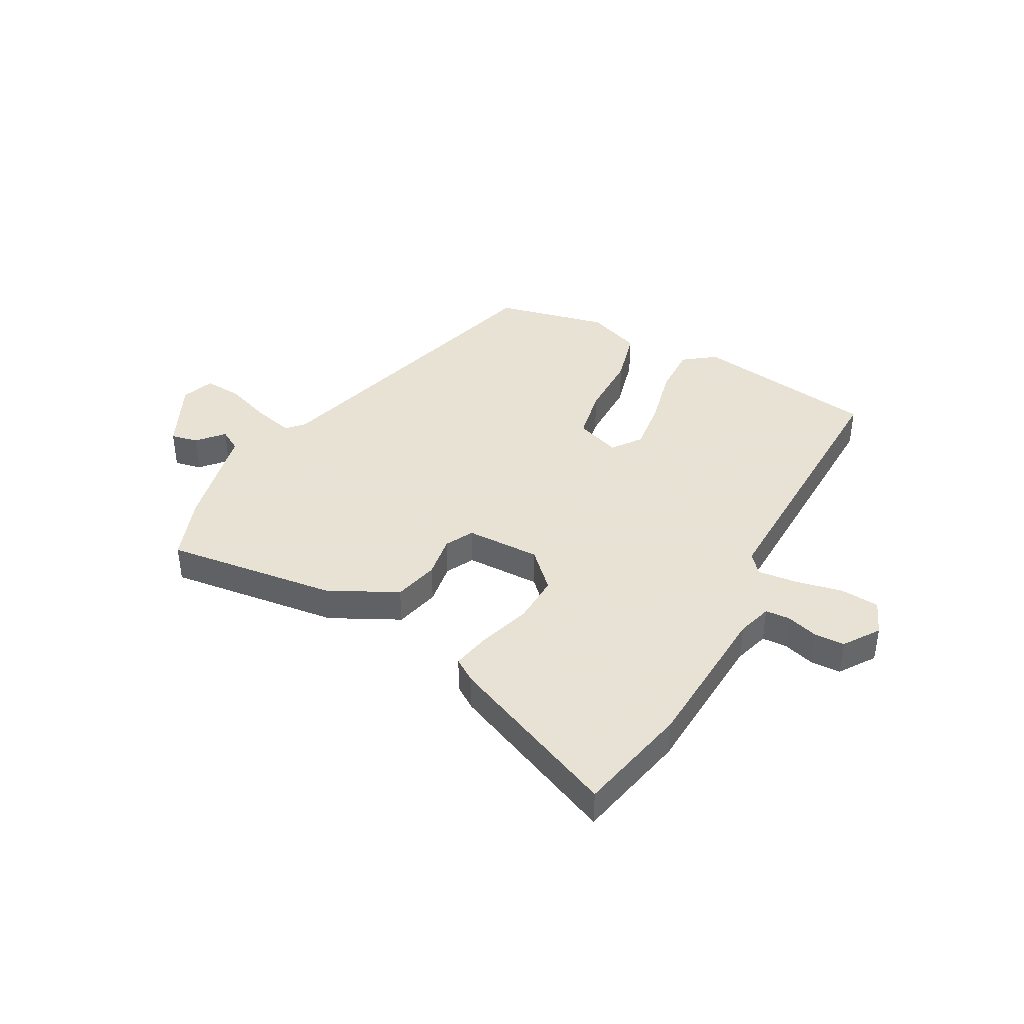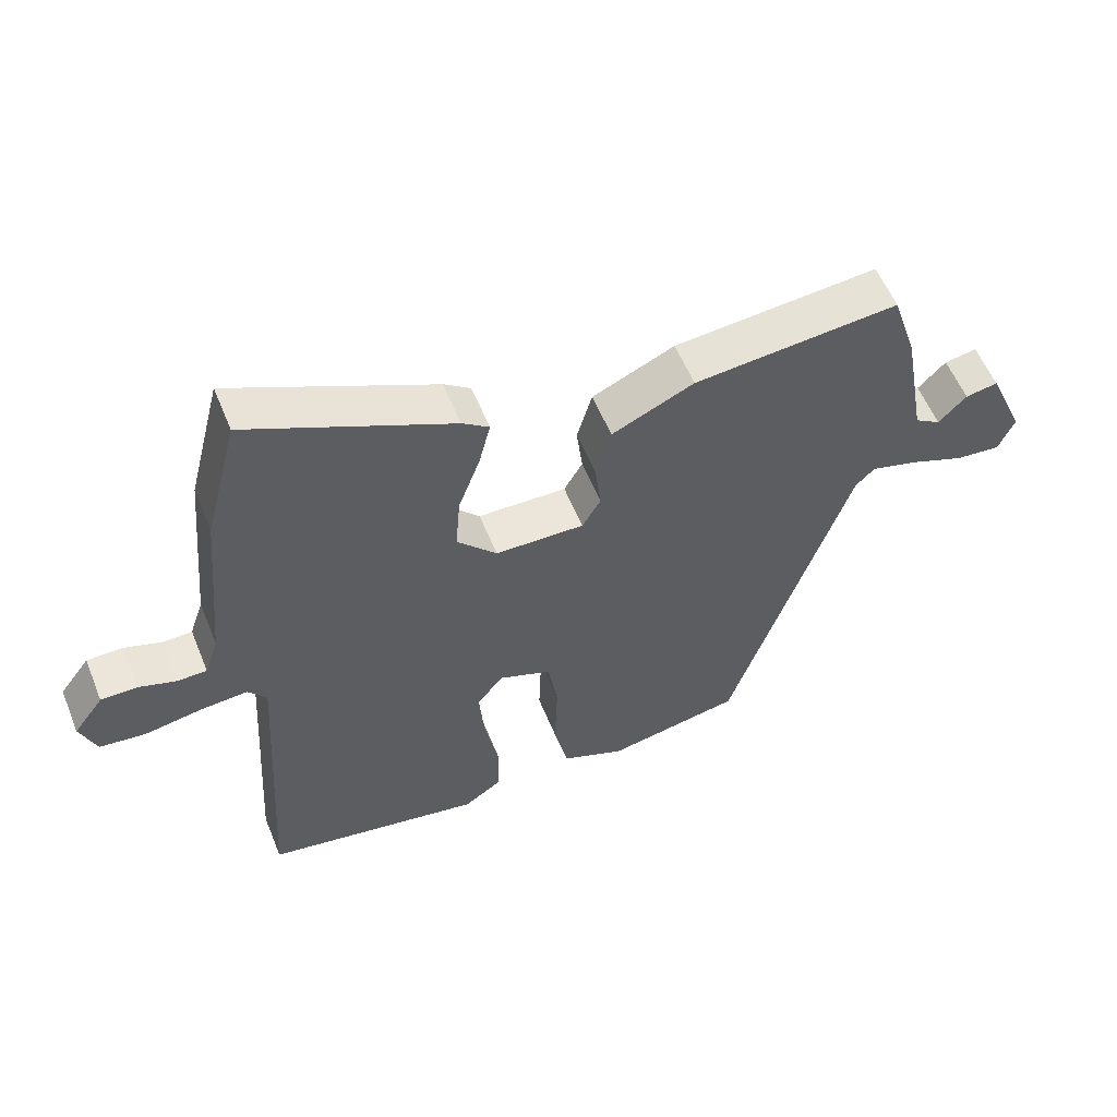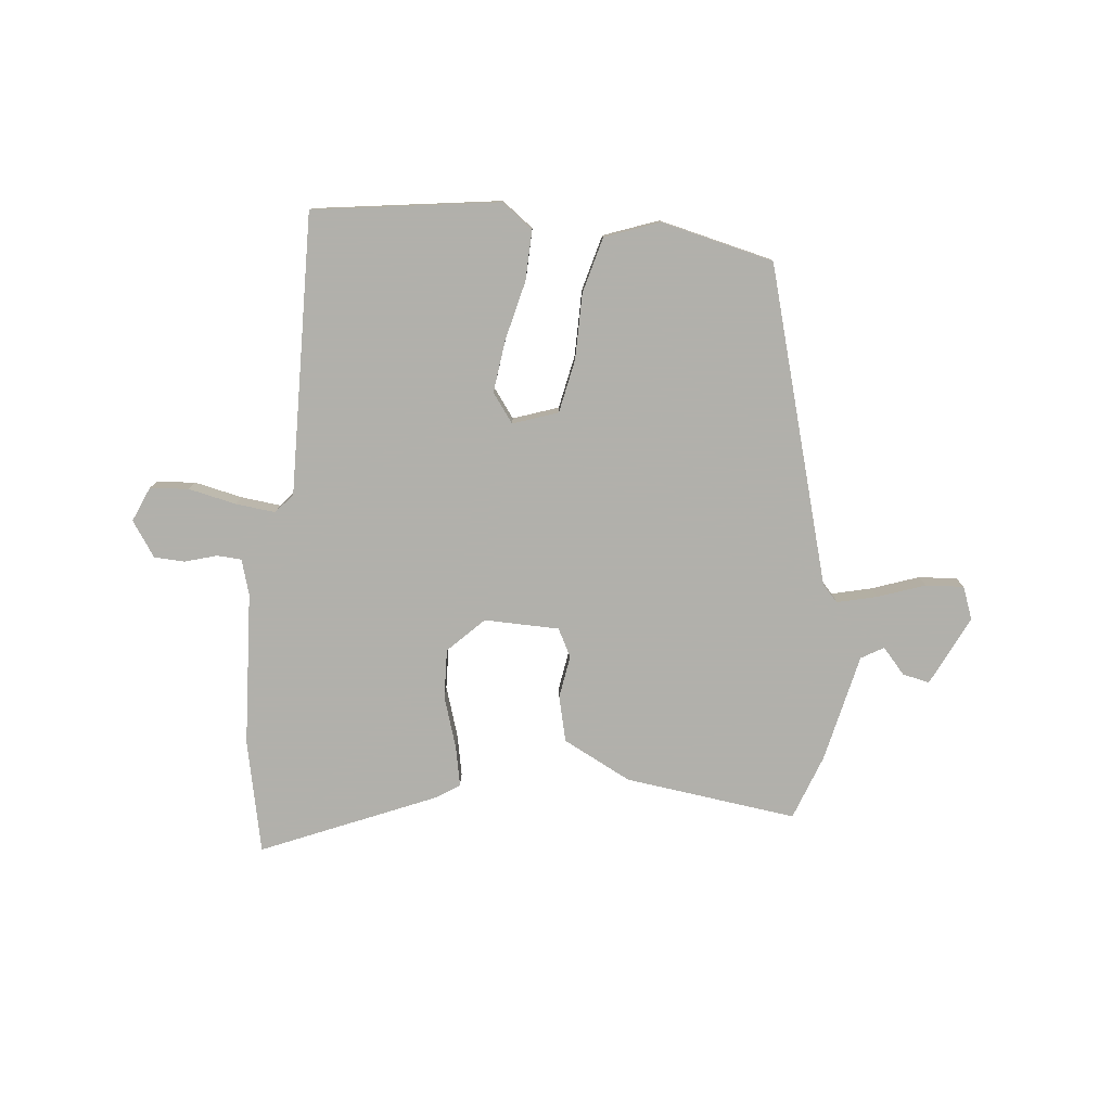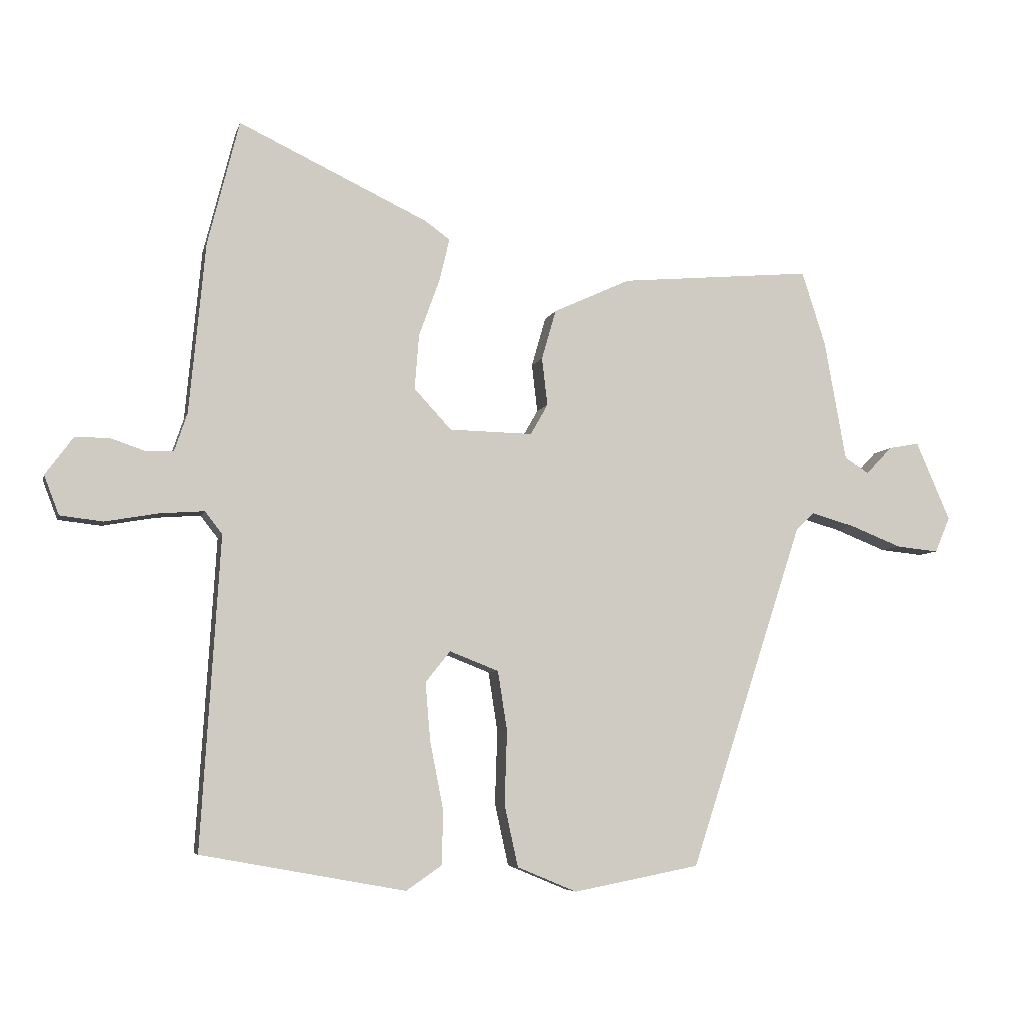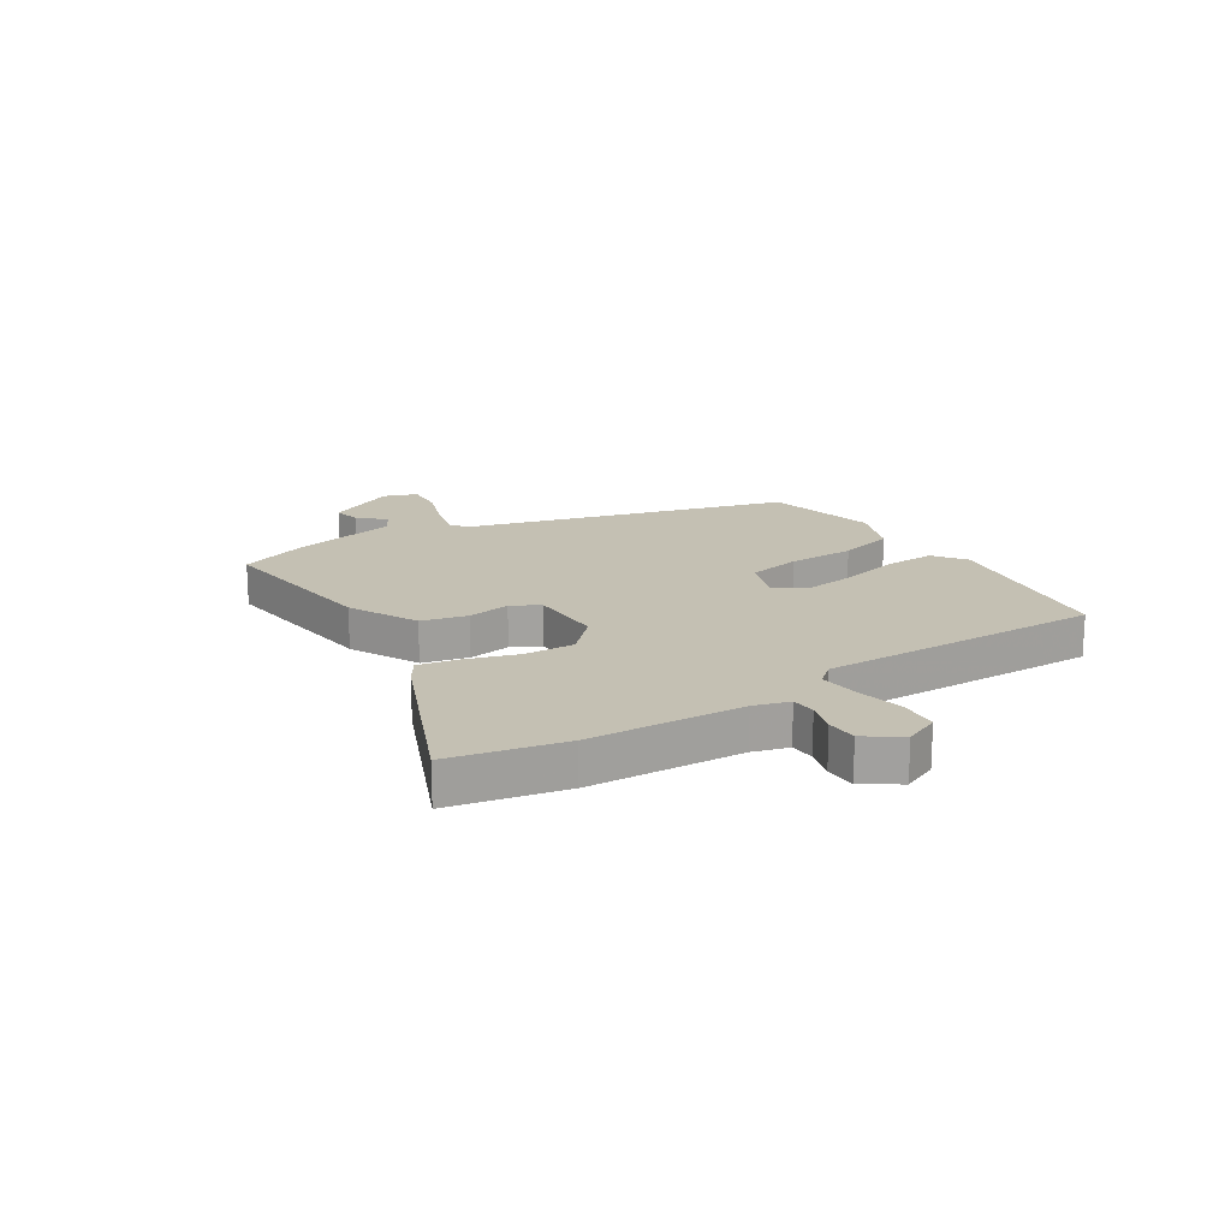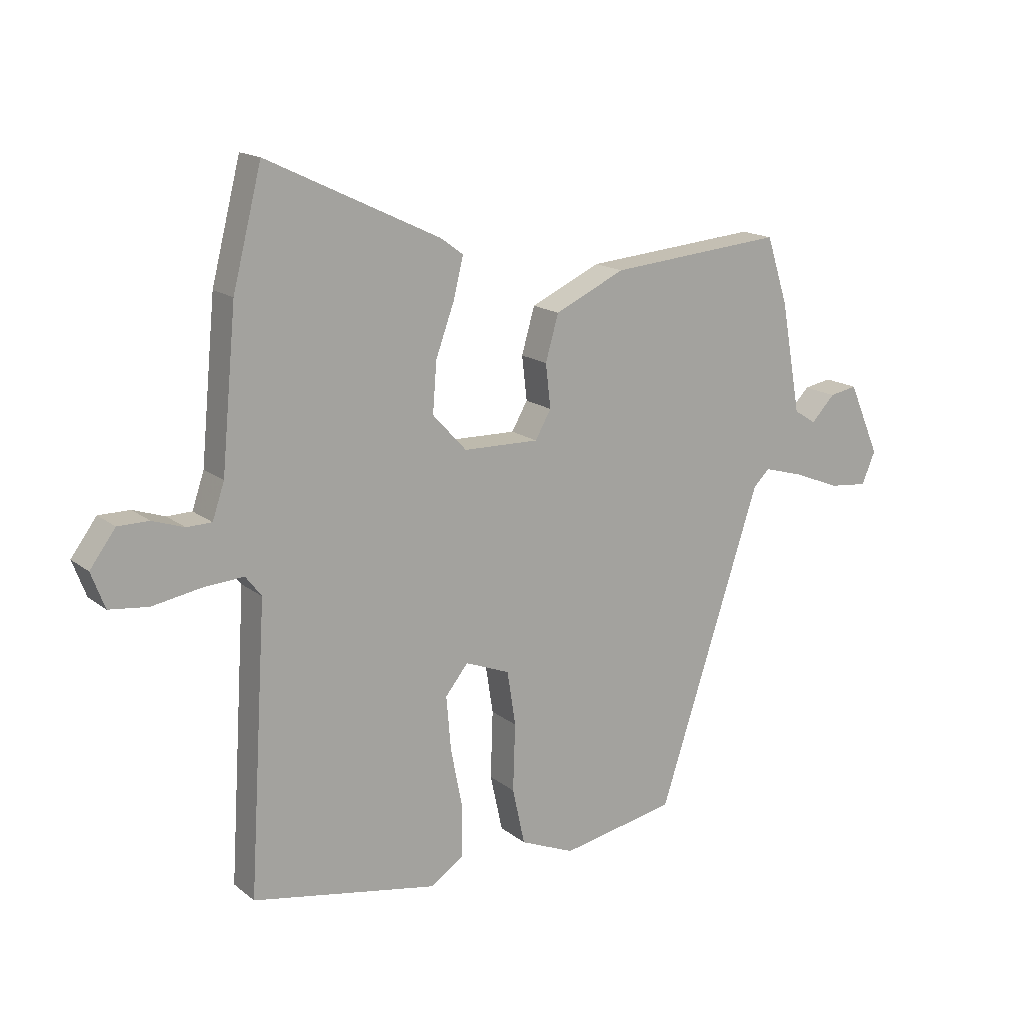
<metadata>
{"format":"obj","ext":"obj","renderer":"f3d","projection":"perspective","resolution":1024,"background":"white","views":[{"elev":40.6,"azim":26.4,"up":"+Y"},{"elev":57.2,"azim":157.9,"up":"+Z"},{"elev":-78.5,"azim":171.9,"up":"+Y"},{"elev":-6.0,"azim":166.8,"up":"+Z"},{"elev":18.0,"azim":55.2,"up":"+Y"},{"elev":16.0,"azim":147.0,"up":"+Z"}]}
</metadata>
<code>
v 0.453 0.07 0.685
v 0.504 0.07 0.484
v 0.53 0.07 0.21
v 0.551 0.07 0.148
v 0.595 0.07 0.147
v 0.651 0.07 0.166
v 0.706 0.07 0.166
v 0.751 0.07 0.105
v 0.727 0.07 0.042
v 0.658 0.07 0.034
v 0.572 0.07 0.049
v 0.501 0.07 0.054
v 0.473 0.07 0.018
v 0.504 0.07 -0.483
v 0.175 0.07 -0.543
v 0.117 0.07 -0.503
v 0.116 0.07 -0.414
v 0.137 0.07 -0.307
v 0.145 0.07 -0.213
v 0.105 0.07 -0.163
v 0.026 0.07 -0.194
v 0.011 0.07 -0.29
v 0.015 0.07 -0.408
v -0.007 0.07 -0.508
v -0.103 0.07 -0.548
v -0.306 0.07 -0.509
v -0.488 0.07 0.047
v -0.517 0.07 0.075
v -0.587 0.07 0.055
v -0.67 0.07 0.022
v -0.738 0.07 0.015
v -0.762 0.07 0.072
v -0.707 0.07 0.199
v -0.658 0.07 0.19
v -0.616 0.07 0.146
v -0.577 0.07 0.171
v -0.542 0.07 0.366
v -0.504 0.07 0.484
v -0.195 0.07 0.457
v -0.071 0.07 0.4
v -0.048 0.07 0.32
v -0.057 0.07 0.243
v -0.029 0.07 0.194
v 0.105 0.07 0.197
v 0.165 0.07 0.262
v 0.158 0.07 0.35
v 0.125 0.07 0.441
v 0.108 0.07 0.511
v 0.148 0.07 0.54
v 0.453 0 0.685
v 0.504 0 0.484
v 0.53 0 0.21
v 0.551 0 0.148
v 0.595 0 0.147
v 0.651 0 0.166
v 0.706 0 0.166
v 0.751 0 0.105
v 0.727 0 0.042
v 0.658 0 0.034
v 0.572 0 0.049
v 0.501 0 0.054
v 0.473 0 0.018
v 0.504 0 -0.483
v 0.175 0 -0.543
v 0.117 0 -0.503
v 0.116 0 -0.414
v 0.137 0 -0.307
v 0.145 0 -0.213
v 0.105 0 -0.163
v 0.026 0 -0.194
v 0.011 0 -0.29
v 0.015 0 -0.408
v -0.007 0 -0.508
v -0.103 0 -0.548
v -0.306 0 -0.509
v -0.488 0 0.047
v -0.517 0 0.075
v -0.587 0 0.055
v -0.67 0 0.022
v -0.738 0 0.015
v -0.762 0 0.072
v -0.707 0 0.199
v -0.658 0 0.19
v -0.616 0 0.146
v -0.577 0 0.171
v -0.542 0 0.366
v -0.504 0 0.484
v -0.195 0 0.457
v -0.071 0 0.4
v -0.048 0 0.32
v -0.057 0 0.243
v -0.029 0 0.194
v 0.105 0 0.197
v 0.165 0 0.262
v 0.158 0 0.35
v 0.125 0 0.441
v 0.108 0 0.511
v 0.148 0 0.54
f 46 47 48 49
f 45 46 49 1
f 39 40 41 42
f 39 42 43
f 36 37 38 39
f 36 39 43
f 35 36 43 44
f 33 34 35
f 32 33 35
f 29 30 31 32
f 28 29 32 35
f 24 25 26 27
f 22 23 24 27
f 21 22 27 28
f 20 21 28 35
f 15 16 17 18
f 13 14 15 18
f 12 13 18 19
f 8 9 10 11
f 8 11 12
f 5 6 7 8
f 4 5 8 12
f 3 4 12 19
f 45 1 2 3
f 44 45 3 19
f 20 35 44
f 19 20 44
f 98 97 96 95
f 50 98 95 94
f 91 90 89 88
f 92 91 88
f 88 87 86 85
f 92 88 85
f 93 92 85 84
f 84 83 82
f 84 82 81
f 81 80 79 78
f 84 81 78 77
f 76 75 74 73
f 76 73 72 71
f 77 76 71 70
f 84 77 70 69
f 67 66 65 64
f 67 64 63 62
f 68 67 62 61
f 60 59 58 57
f 61 60 57
f 57 56 55 54
f 61 57 54 53
f 68 61 53 52
f 52 51 50 94
f 68 52 94 93
f 93 84 69
f 93 69 68
f 1 50 51 2
f 2 51 52 3
f 3 52 53 4
f 4 53 54 5
f 5 54 55 6
f 6 55 56 7
f 7 56 57 8
f 8 57 58 9
f 9 58 59 10
f 10 59 60 11
f 11 60 61 12
f 12 61 62 13
f 13 62 63 14
f 14 63 64 15
f 15 64 65 16
f 16 65 66 17
f 17 66 67 18
f 18 67 68 19
f 19 68 69 20
f 20 69 70 21
f 21 70 71 22
f 22 71 72 23
f 23 72 73 24
f 24 73 74 25
f 25 74 75 26
f 26 75 76 27
f 27 76 77 28
f 28 77 78 29
f 29 78 79 30
f 30 79 80 31
f 31 80 81 32
f 32 81 82 33
f 33 82 83 34
f 34 83 84 35
f 35 84 85 36
f 36 85 86 37
f 37 86 87 38
f 38 87 88 39
f 39 88 89 40
f 40 89 90 41
f 41 90 91 42
f 42 91 92 43
f 43 92 93 44
f 44 93 94 45
f 45 94 95 46
f 46 95 96 47
f 47 96 97 48
f 48 97 98 49
f 49 98 50 1

</code>
